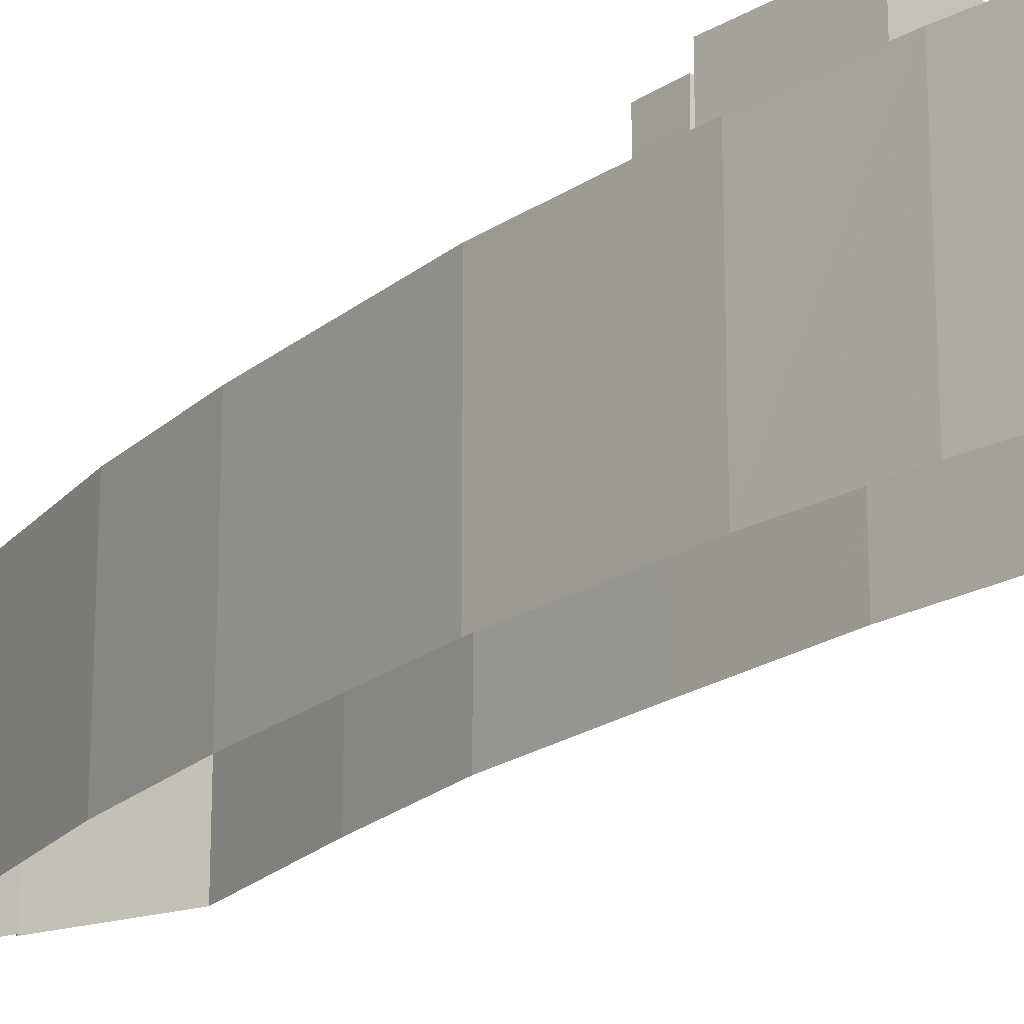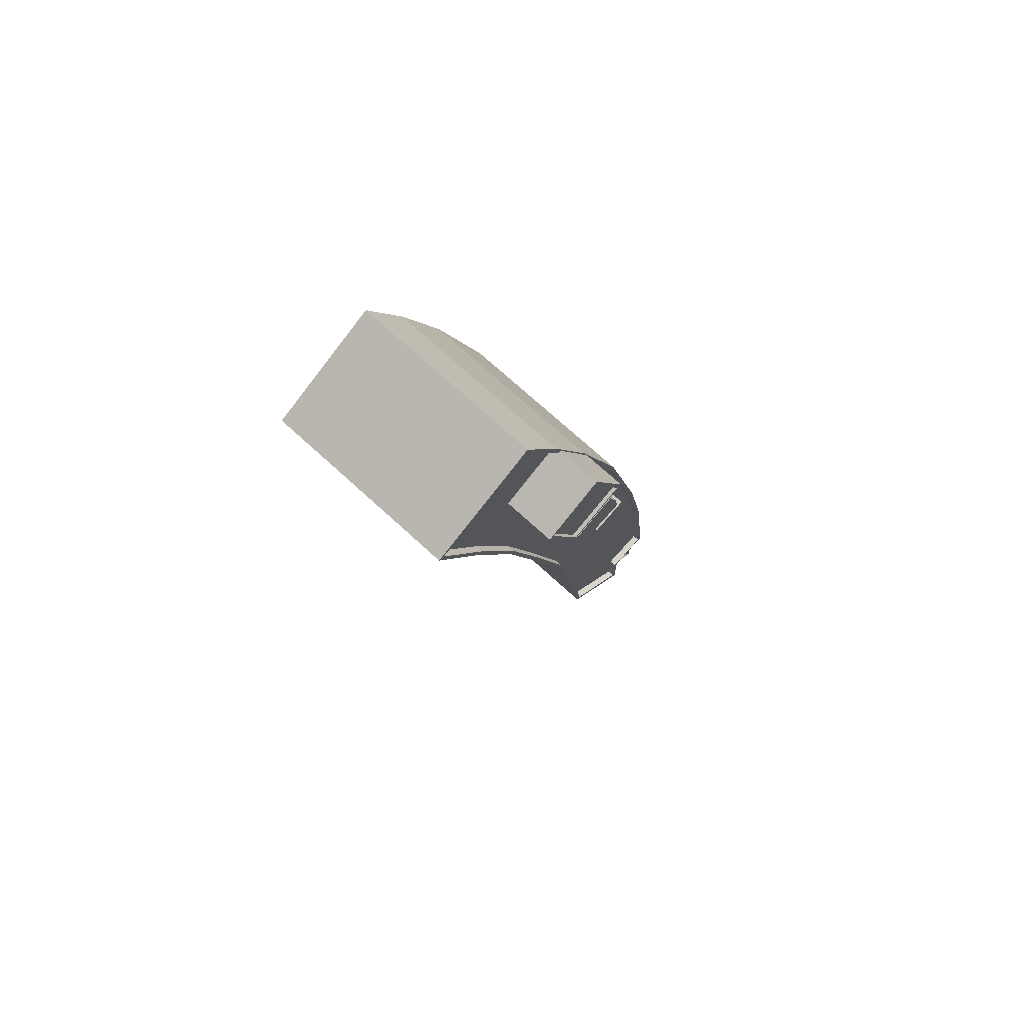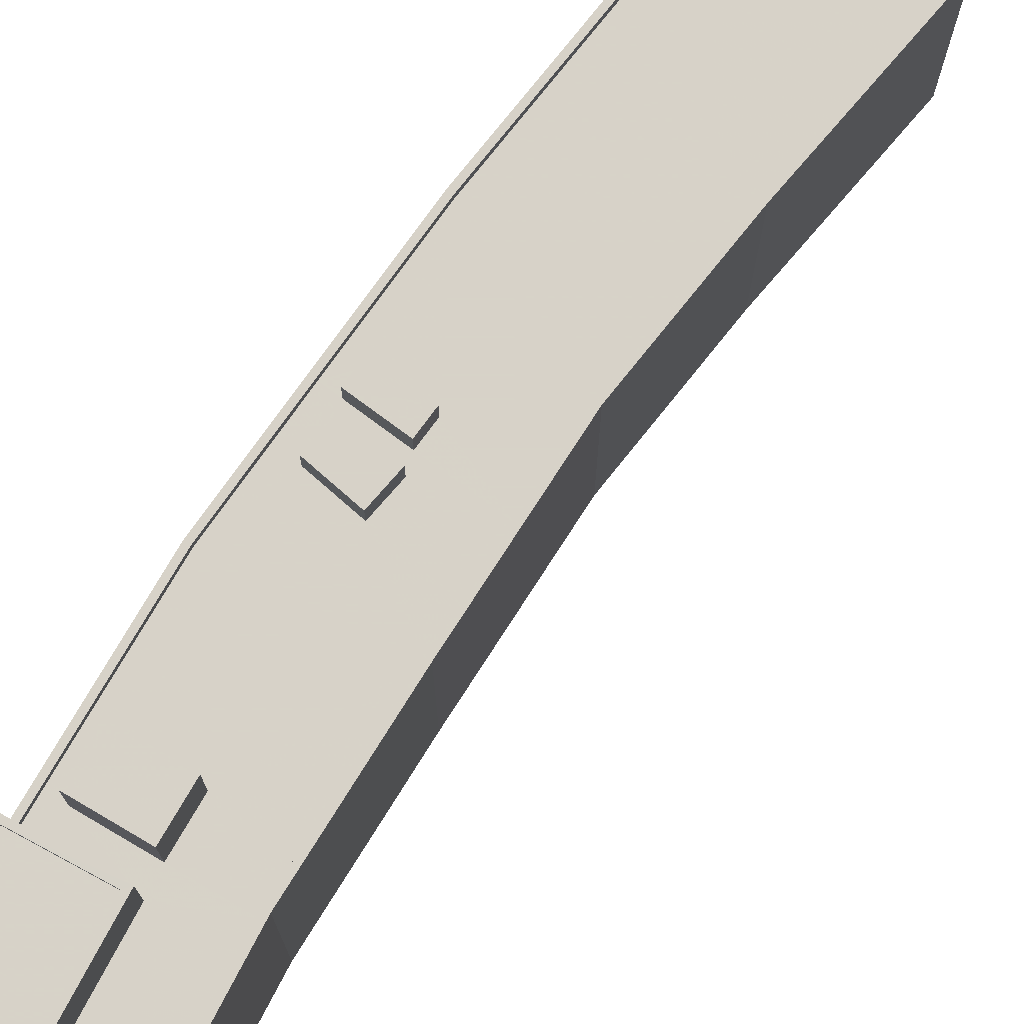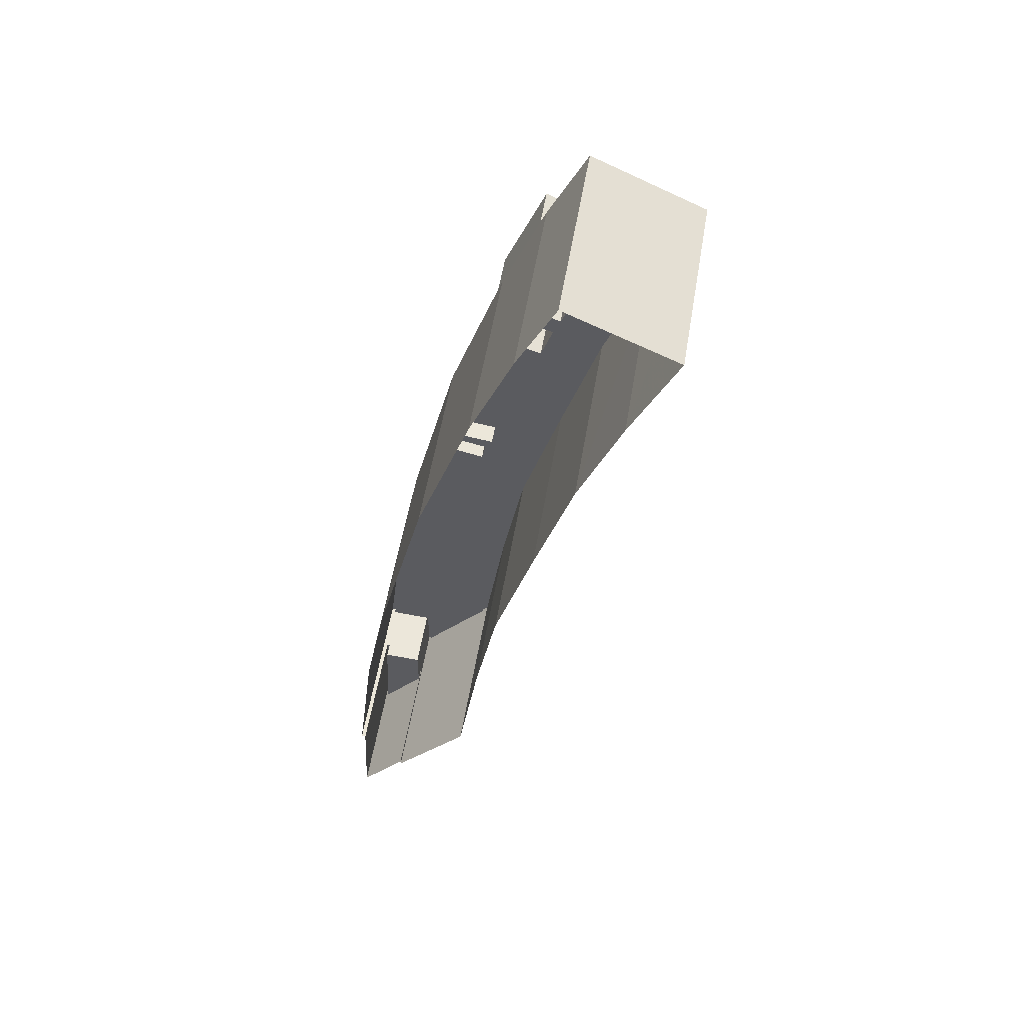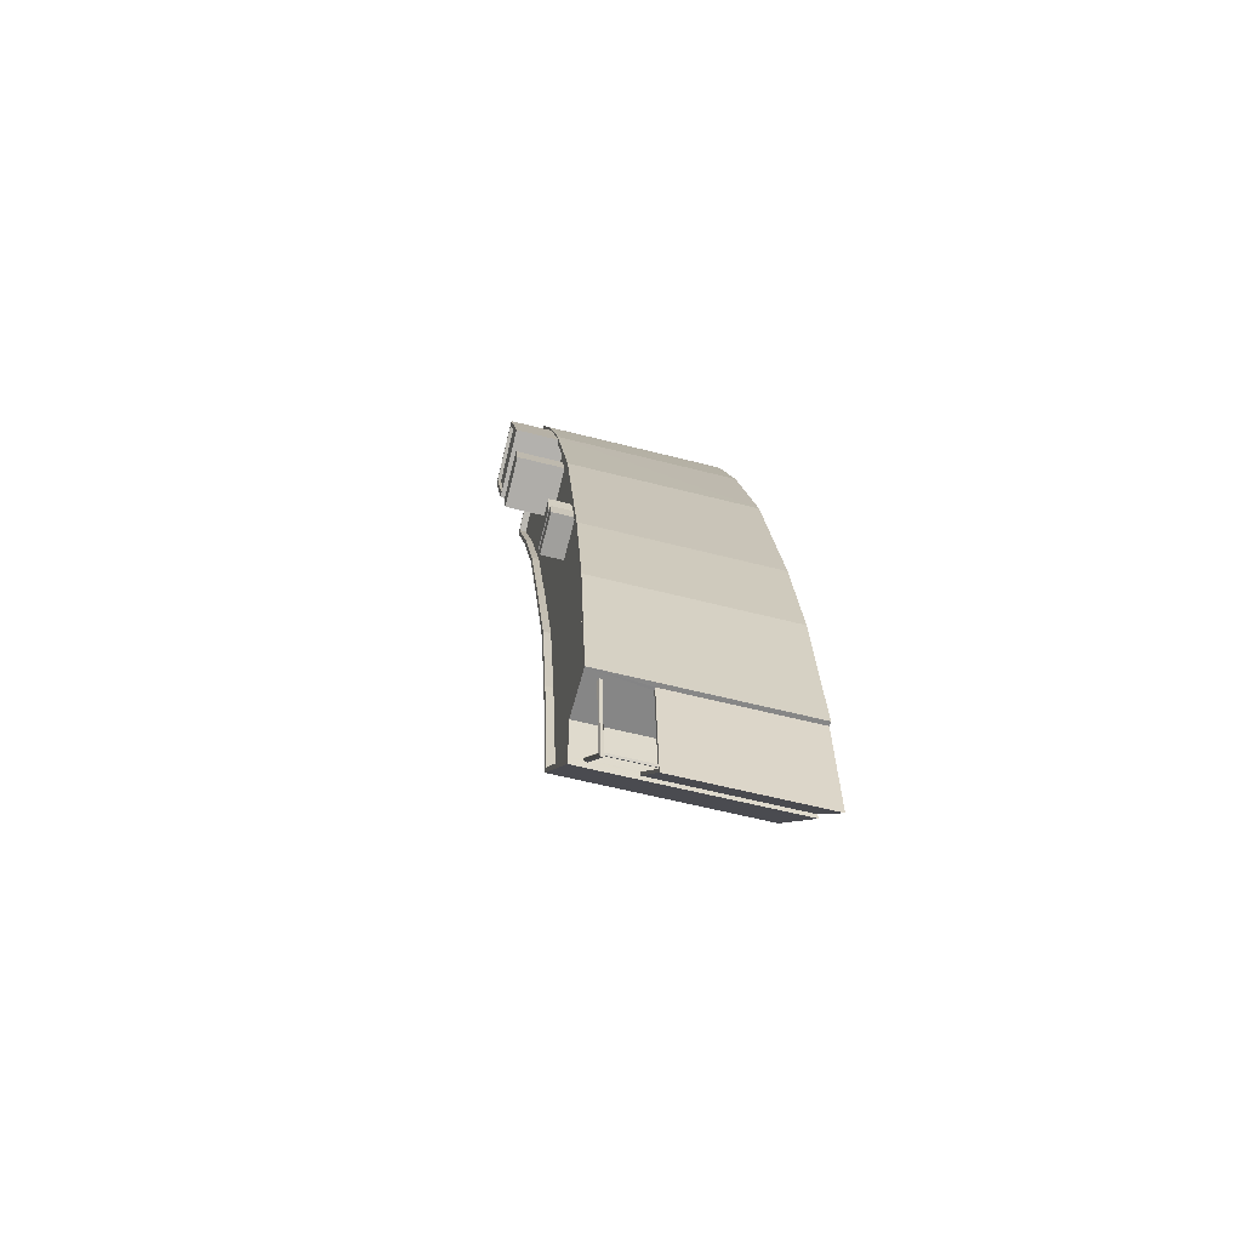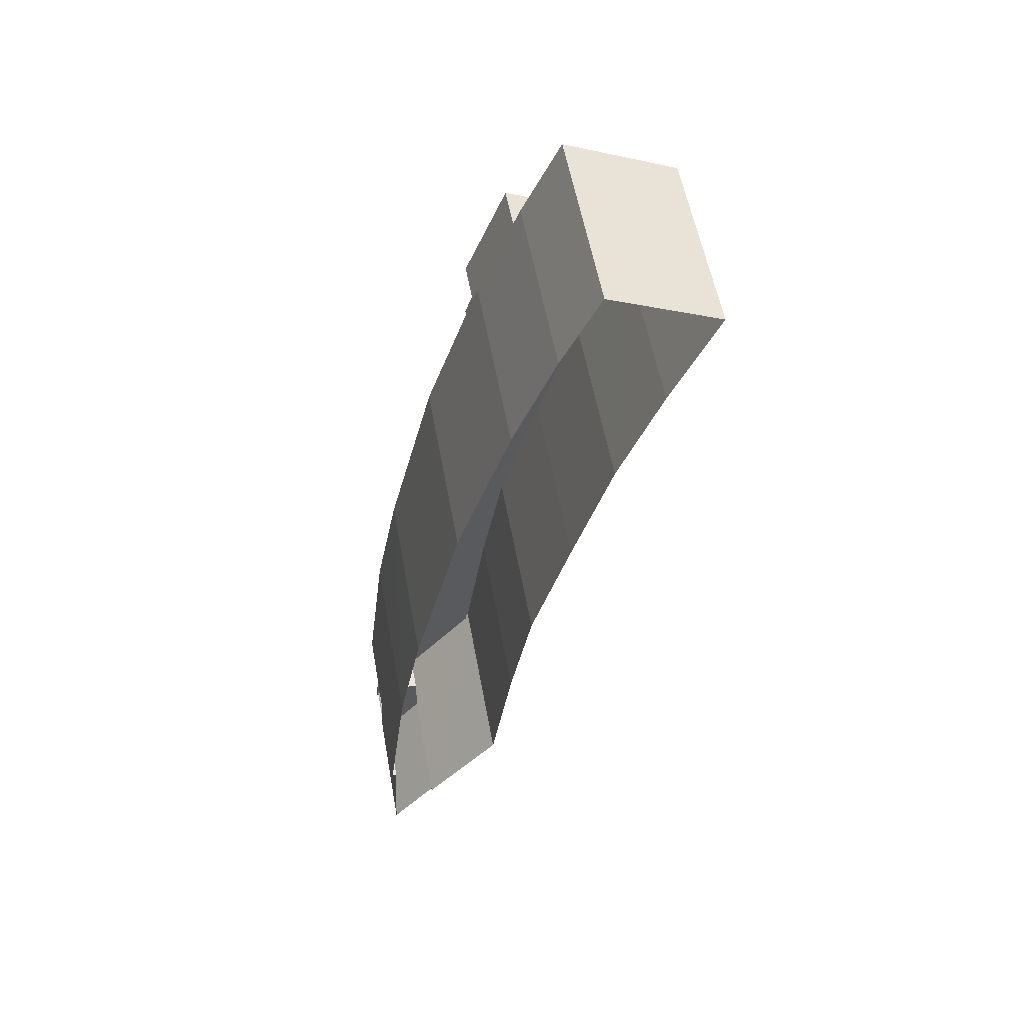
<metadata>
{"format":"obj","ext":"obj","renderer":"f3d","projection":"perspective","resolution":1024,"background":"white","views":[{"elev":-20.7,"azim":158.4,"up":"+Z"},{"elev":72.9,"azim":-47.6,"up":"+Y"},{"elev":77.3,"azim":-130.8,"up":"+Z"},{"elev":55.2,"azim":-170.4,"up":"+Y"},{"elev":-58.7,"azim":75.1,"up":"+Y"},{"elev":56.0,"azim":169.8,"up":"+Y"}]}
</metadata>
<code>
v -1.144e+04 -3.835e+04 12.92
v -1.144e+04 -3.836e+04 12.92
v -1.145e+04 -3.836e+04 12.92
v -1.143e+04 -3.842e+04 12.92
v -1.143e+04 -3.841e+04 12.92
v -1.143e+04 -3.842e+04 12.92
v -1.144e+04 -3.836e+04 12.92
v -1.143e+04 -3.837e+04 12.92
v -1.143e+04 -3.84e+04 12.92
v -1.142e+04 -3.84e+04 12.92
v -1.143e+04 -3.838e+04 12.92
v -1.144e+04 -3.837e+04 12.92
v -1.143e+04 -3.839e+04 12.92
v -1.143e+04 -3.839e+04 12.92
v -1.144e+04 -3.838e+04 12.92
v -1.142e+04 -3.842e+04 12.93
v -1.142e+04 -3.841e+04 12.92
v -1.142e+04 -3.841e+04 12.92
v -1.142e+04 -3.841e+04 25.05
v -1.142e+04 -3.841e+04 24.91
v -1.142e+04 -3.842e+04 25.05
v -1.142e+04 -3.842e+04 24.91
v -1.142e+04 -3.842e+04 24.93
v -1.142e+04 -3.842e+04 24.91
v -1.142e+04 -3.841e+04 24.96
v -1.142e+04 -3.842e+04 24.94
v -1.142e+04 -3.842e+04 24.96
v -1.142e+04 -3.842e+04 24.92
v -1.142e+04 -3.841e+04 25.14
v -1.142e+04 -3.842e+04 25.14
v -1.142e+04 -3.842e+04 25.19
v -1.142e+04 -3.841e+04 25.19
v -1.143e+04 -3.842e+04 25.19
v -1.143e+04 -3.842e+04 25.05
v -1.143e+04 -3.842e+04 24.91
v -1.142e+04 -3.842e+04 24.91
v -1.143e+04 -3.842e+04 24.96
v -1.142e+04 -3.842e+04 24.93
v -1.142e+04 -3.842e+04 24.93
v -1.143e+04 -3.842e+04 25.14
v -1.143e+04 -3.837e+04 25.98
v -1.143e+04 -3.837e+04 25.98
v -1.143e+04 -3.838e+04 25.99
v -1.143e+04 -3.838e+04 25.99
v -1.144e+04 -3.836e+04 25.98
v -1.144e+04 -3.836e+04 25.98
v -1.144e+04 -3.835e+04 25.98
v -1.144e+04 -3.835e+04 25.98
v -1.145e+04 -3.836e+04 25.98
v -1.145e+04 -3.836e+04 25.98
v -1.143e+04 -3.837e+04 25.98
v -1.144e+04 -3.836e+04 25.98
v -1.144e+04 -3.836e+04 25.98
v -1.143e+04 -3.838e+04 25.49
v -1.144e+04 -3.838e+04 25.48
v -1.144e+04 -3.838e+04 25.48
v -1.144e+04 -3.837e+04 25.48
v -1.144e+04 -3.837e+04 25.48
v -1.144e+04 -3.837e+04 25.48
v -1.144e+04 -3.837e+04 25.48
v -1.143e+04 -3.838e+04 25.49
v -1.143e+04 -3.837e+04 25.48
v -1.143e+04 -3.837e+04 25.48
v -1.143e+04 -3.838e+04 25.49
v -1.143e+04 -3.838e+04 25.49
v -1.143e+04 -3.837e+04 25.48
v -1.145e+04 -3.836e+04 25.48
v -1.144e+04 -3.836e+04 25.48
v -1.144e+04 -3.835e+04 25.48
v -1.144e+04 -3.836e+04 25.48
v -1.144e+04 -3.836e+04 25.48
v -1.144e+04 -3.836e+04 25.48
v -1.144e+04 -3.837e+04 25.48
v -1.143e+04 -3.837e+04 25.48
v -1.143e+04 -3.838e+04 25.49
v -1.143e+04 -3.838e+04 25.49
v -1.143e+04 -3.838e+04 25.49
v -1.143e+04 -3.838e+04 25.49
v -1.144e+04 -3.839e+04 25.49
v -1.143e+04 -3.838e+04 25.49
v -1.143e+04 -3.839e+04 25.49
v -1.143e+04 -3.839e+04 25.49
v -1.143e+04 -3.839e+04 25.49
v -1.143e+04 -3.841e+04 25.49
v -1.142e+04 -3.84e+04 25.49
v -1.143e+04 -3.84e+04 25.49
v -1.143e+04 -3.842e+04 25.49
v -1.143e+04 -3.841e+04 25.49
v -1.143e+04 -3.839e+04 25.49
v -1.142e+04 -3.841e+04 25.49
v -1.143e+04 -3.839e+04 25.99
v -1.143e+04 -3.839e+04 25.99
v -1.142e+04 -3.84e+04 25.99
v -1.142e+04 -3.84e+04 25.99
v -1.142e+04 -3.841e+04 25.99
v -1.142e+04 -3.841e+04 25.99
v -1.143e+04 -3.841e+04 25.99
v -1.143e+04 -3.842e+04 25.99
v -1.143e+04 -3.841e+04 25.99
v -1.143e+04 -3.842e+04 25.99
v -1.143e+04 -3.842e+04 25.99
v -1.143e+04 -3.841e+04 25.99
v -1.143e+04 -3.841e+04 25.99
v -1.143e+04 -3.84e+04 25.99
v -1.143e+04 -3.84e+04 25.99
v -1.143e+04 -3.839e+04 25.99
v -1.143e+04 -3.839e+04 25.99
v -1.144e+04 -3.838e+04 25.98
v -1.144e+04 -3.838e+04 25.98
v -1.144e+04 -3.837e+04 25.98
v -1.144e+04 -3.837e+04 25.98
v -1.144e+04 -3.836e+04 25.98
v -1.144e+04 -3.836e+04 25.98
v -1.142e+04 -3.842e+04 21.22
v -1.142e+04 -3.842e+04 21.22
v -1.143e+04 -3.842e+04 21.22
v -1.142e+04 -3.841e+04 21.22
v -1.143e+04 -3.841e+04 21.22
v -1.142e+04 -3.842e+04 21.22
v -1.142e+04 -3.842e+04 21.22
v -1.143e+04 -3.842e+04 22.22
v -1.143e+04 -3.842e+04 22.22
v -1.142e+04 -3.842e+04 22.22
v -1.143e+04 -3.842e+04 22.22
v -1.142e+04 -3.842e+04 22.22
v -1.142e+04 -3.842e+04 22.22
v -1.142e+04 -3.841e+04 22.22
v -1.142e+04 -3.842e+04 22.22
v -1.142e+04 -3.842e+04 22.22
v -1.142e+04 -3.841e+04 22.22
v -1.142e+04 -3.842e+04 22.22
v -1.142e+04 -3.842e+04 22.22
v -1.143e+04 -3.838e+04 27.02
v -1.143e+04 -3.838e+04 27.02
v -1.143e+04 -3.838e+04 27.02
v -1.143e+04 -3.838e+04 27.02
v -1.143e+04 -3.837e+04 28.8
v -1.144e+04 -3.837e+04 28.8
v -1.143e+04 -3.837e+04 28.8
v -1.144e+04 -3.837e+04 28.8
v -1.144e+04 -3.836e+04 28.75
v -1.143e+04 -3.837e+04 28.75
v -1.144e+04 -3.836e+04 28.75
v -1.144e+04 -3.837e+04 28.75
v -1.144e+04 -3.837e+04 29
v -1.143e+04 -3.837e+04 29
v -1.143e+04 -3.837e+04 29
v -1.144e+04 -3.837e+04 29
v -1.144e+04 -3.836e+04 29
v -1.144e+04 -3.836e+04 29
v -1.144e+04 -3.836e+04 29
v -1.144e+04 -3.836e+04 29
v -1.143e+04 -3.839e+04 27.03
v -1.143e+04 -3.839e+04 27.03
v -1.143e+04 -3.838e+04 27.03
v -1.143e+04 -3.838e+04 27.03
f 1 2 3
f 4 5 6
f 7 2 8
f 9 10 5
f 3 2 7
f 11 12 8
f 13 14 9
f 11 13 15
f 11 15 12
f 12 7 8
f 16 6 17
f 11 14 13
f 10 18 17
f 9 14 10
f 5 17 6
f 10 17 5
f 19 20 21
f 20 22 21
f 22 23 21
f 22 20 24
f 20 25 24
f 26 27 28
f 25 27 26
f 24 25 26
f 29 27 25
f 29 30 27
f 31 30 29
f 32 31 29
f 21 31 32
f 19 21 32
f 21 33 31
f 21 34 33
f 35 36 37
f 38 27 37
f 36 38 37
f 39 28 27
f 38 39 27
f 31 40 30
f 31 33 40
f 34 21 35
f 21 23 36
f 21 36 35
f 30 37 27
f 30 40 37
f 41 42 43
f 43 42 44
f 41 45 46
f 47 45 48
f 49 48 50
f 44 42 51
f 52 46 53
f 42 41 46
f 53 45 47
f 49 47 48
f 46 45 53
f 54 55 56
f 57 58 59
f 60 57 55
f 61 62 63
f 64 61 65
f 61 54 65
f 63 62 66
f 60 58 57
f 61 63 60
f 54 61 55
f 55 61 60
f 67 68 69
f 69 68 70
f 70 68 71
f 72 59 73
f 67 72 68
f 73 59 58
f 66 73 58
f 62 74 66
f 66 74 73
f 68 72 73
f 75 76 64
f 76 75 77
f 77 75 78
f 64 65 75
f 79 80 56
f 78 80 79
f 56 80 54
f 78 75 80
f 79 81 78
f 82 83 76
f 84 85 86
f 84 87 88
f 82 76 77
f 86 85 83
f 86 83 89
f 89 81 79
f 85 88 90
f 83 82 81
f 84 88 85
f 83 81 89
f 44 91 43
f 44 92 91
f 93 94 91
f 92 93 91
f 93 95 94
f 96 94 95
f 97 98 99
f 100 98 97
f 101 98 100
f 101 102 98
f 96 95 102
f 102 103 98
f 102 95 103
f 99 104 97
f 99 105 104
f 105 106 104
f 105 107 106
f 108 109 106
f 107 108 106
f 108 110 109
f 108 111 110
f 112 110 113
f 50 112 49
f 110 111 113
f 49 112 113
f 114 115 116
f 116 117 118
f 116 119 117
f 114 120 115
f 115 119 116
f 121 122 123
f 124 121 123
f 122 125 123
f 126 125 127
f 128 129 130
f 130 129 127
f 131 123 132
f 132 125 126
f 129 126 127
f 123 125 132
f 133 134 135
f 133 136 134
f 137 138 139
f 137 140 138
f 141 142 143
f 141 144 142
f 145 146 147
f 145 147 148
f 149 150 151
f 146 149 151
f 151 150 152
f 151 147 146
f 148 150 145
f 148 152 150
f 153 154 155
f 156 153 155
f 29 25 19
f 29 19 32
f 25 20 19
f 4 122 100
f 101 100 40
f 4 6 122
f 37 122 121
f 40 100 37
f 100 122 37
f 17 18 127
f 18 96 127
f 117 130 118
f 118 130 102
f 130 96 102
f 127 96 130
f 48 2 1
f 48 45 2
f 45 8 2
f 45 41 8
f 41 43 11
f 8 41 11
f 43 14 11
f 43 91 14
f 91 10 14
f 91 94 10
f 94 96 18
f 10 94 18
f 97 5 4
f 100 97 4
f 104 9 5
f 97 104 5
f 106 13 9
f 104 106 9
f 109 15 13
f 106 109 13
f 110 12 15
f 109 110 15
f 112 7 12
f 110 112 12
f 50 3 7
f 112 50 7
f 50 1 3
f 50 48 1
f 101 40 33
f 102 101 34
f 37 121 35
f 102 34 118
f 118 124 116
f 124 35 121
f 34 35 124
f 34 101 33
f 118 34 124
f 49 67 69
f 47 49 69
f 47 69 70
f 53 47 70
f 71 53 70
f 71 52 53
f 61 44 62
f 44 51 62
f 51 74 62
f 83 92 76
f 64 76 44
f 64 44 61
f 76 92 44
f 92 83 85
f 93 92 85
f 93 85 90
f 95 93 90
f 103 90 88
f 103 95 90
f 103 88 87
f 98 103 87
f 99 87 84
f 99 98 87
f 105 84 86
f 105 99 84
f 107 86 89
f 107 105 86
f 55 108 56
f 56 108 79
f 79 107 89
f 79 108 107
f 111 55 57
f 111 108 55
f 72 113 59
f 59 111 57
f 59 113 111
f 49 72 67
f 49 113 72
f 131 114 123
f 131 120 114
f 119 128 130
f 117 119 130
f 124 123 114
f 116 124 114
f 127 16 17
f 127 125 16
f 122 16 125
f 122 6 16
f 133 135 75
f 65 133 75
f 75 134 80
f 75 135 134
f 80 136 54
f 80 134 136
f 136 133 65
f 54 136 65
f 137 139 63
f 66 137 63
f 63 138 60
f 63 139 138
f 60 140 58
f 60 138 140
f 140 137 66
f 58 140 66
f 152 141 143
f 151 152 143
f 151 143 142
f 147 151 142
f 147 142 144
f 148 147 144
f 152 144 141
f 152 148 144
f 42 149 146
f 42 46 149
f 42 146 51
f 146 145 51
f 51 73 74
f 51 145 73
f 150 73 145
f 150 68 73
f 71 68 52
f 46 52 149
f 149 52 150
f 52 68 150
f 155 154 82
f 77 155 82
f 82 153 81
f 82 154 153
f 81 156 78
f 81 153 156
f 156 155 77
f 78 156 77
f 38 128 115
f 128 119 115
f 23 22 36
f 38 36 128
f 129 22 24
f 128 36 129
f 36 22 129
f 24 126 129
f 24 26 126
f 26 28 126
f 28 132 126
f 28 39 132
f 132 39 131
f 39 38 131
f 131 115 120
f 131 38 115

</code>
